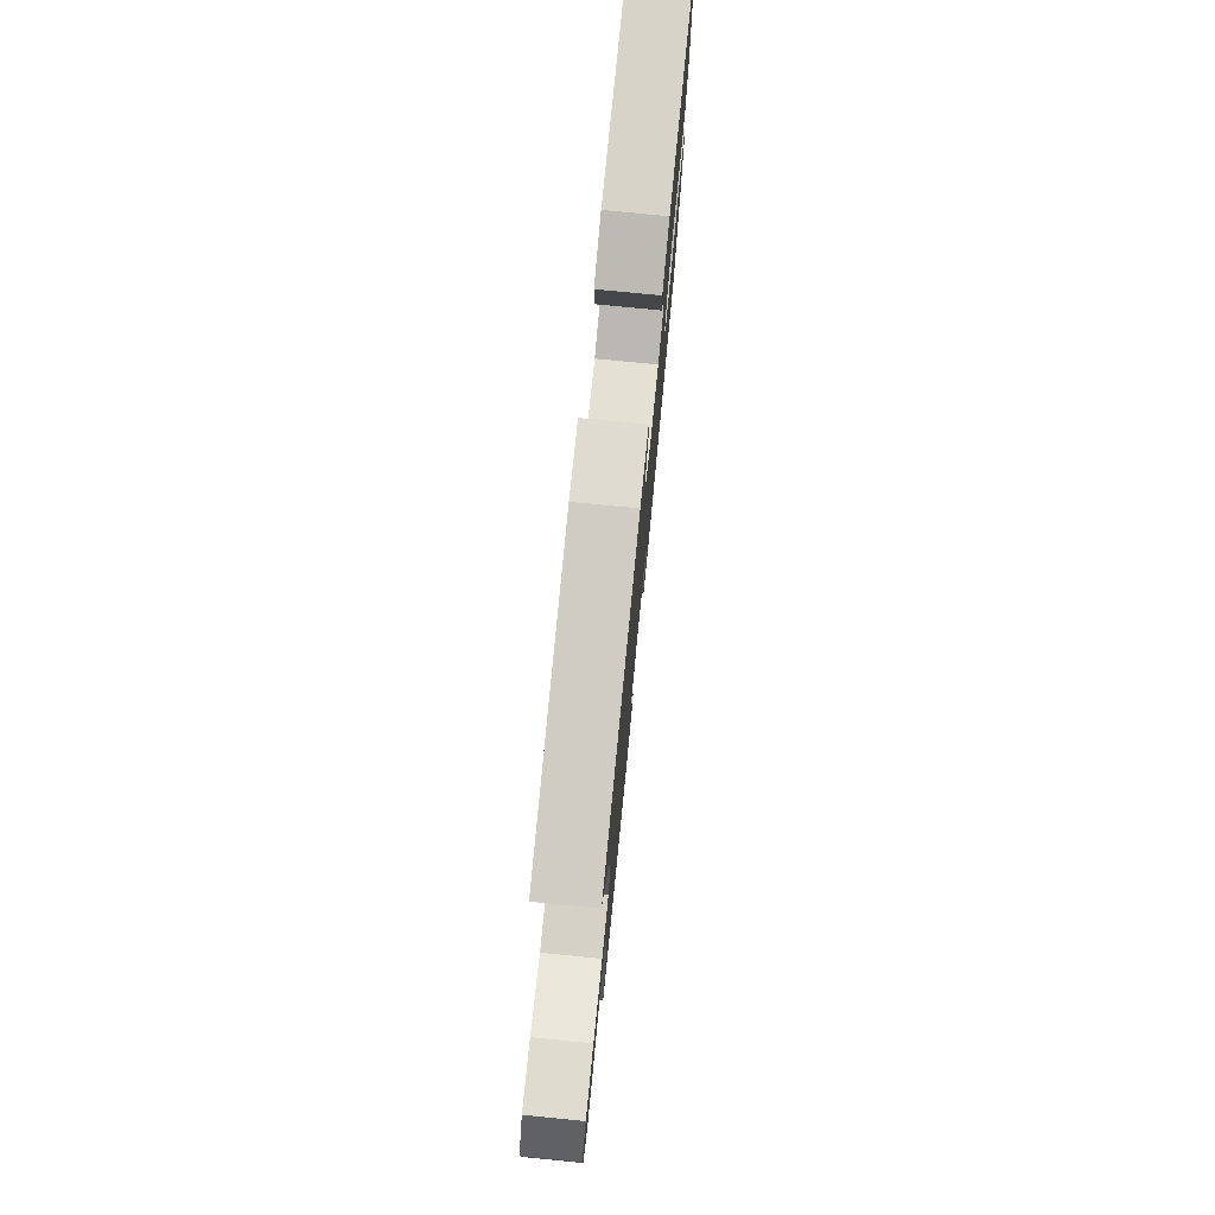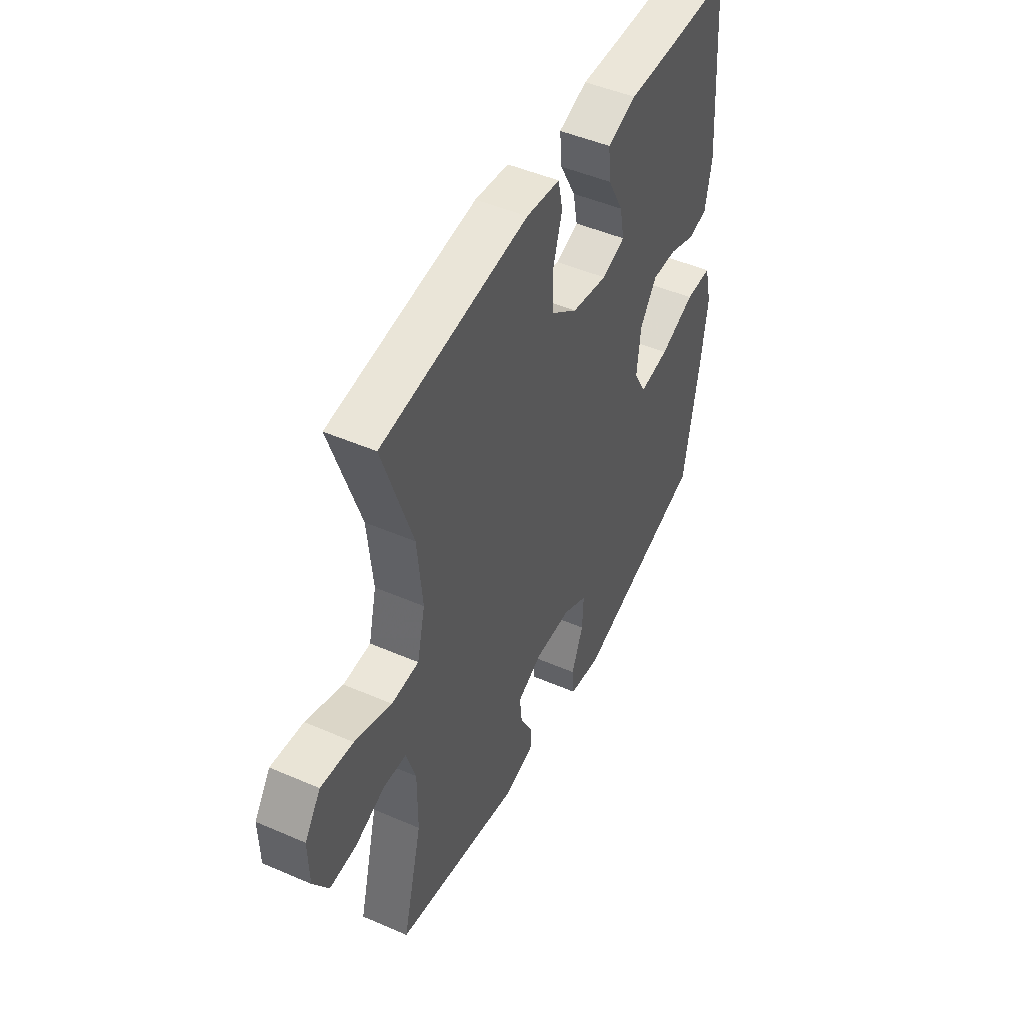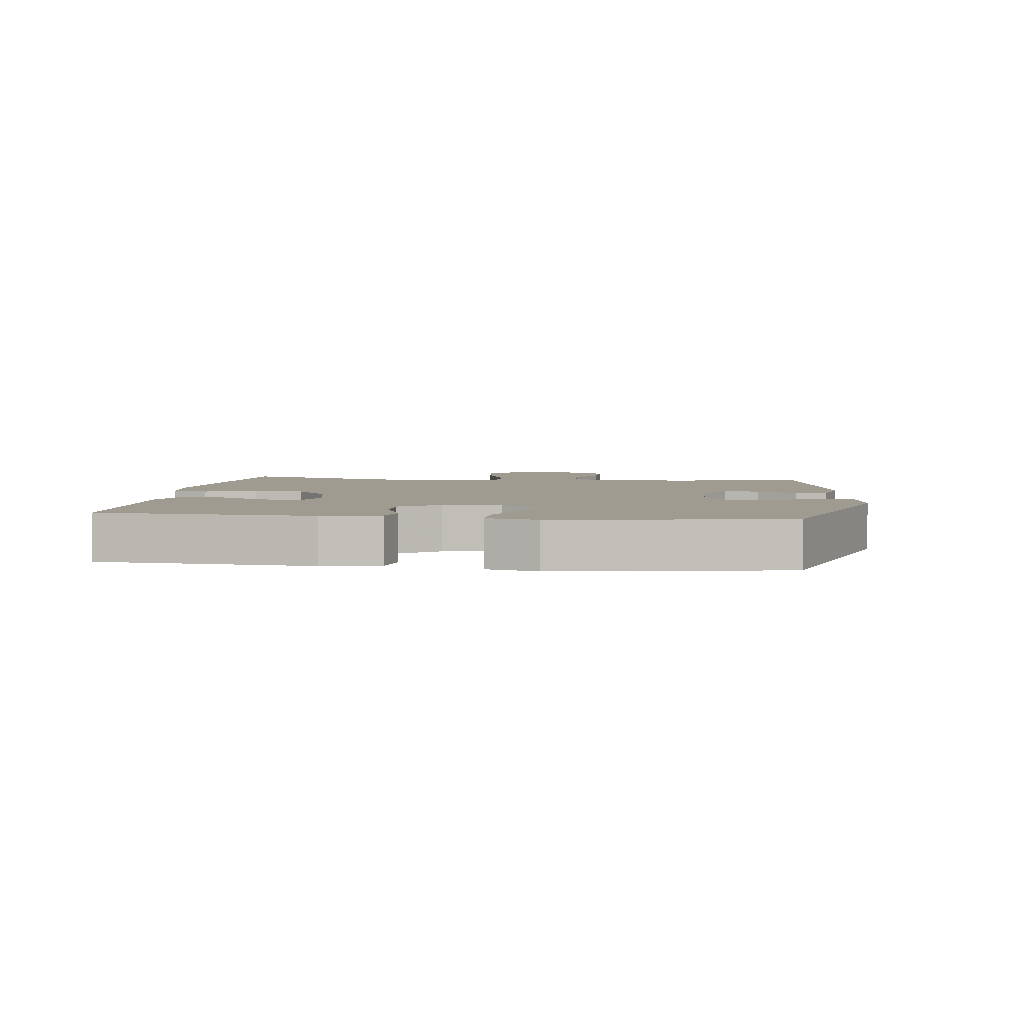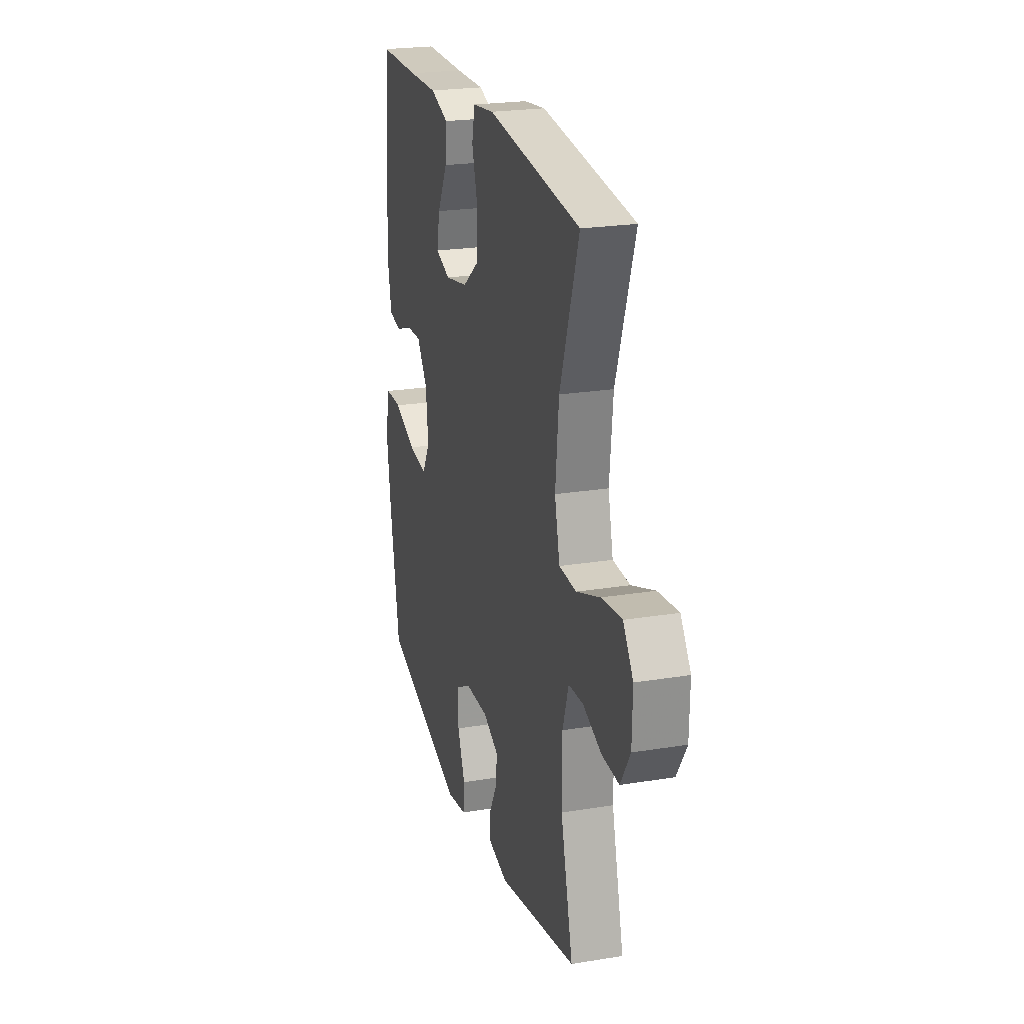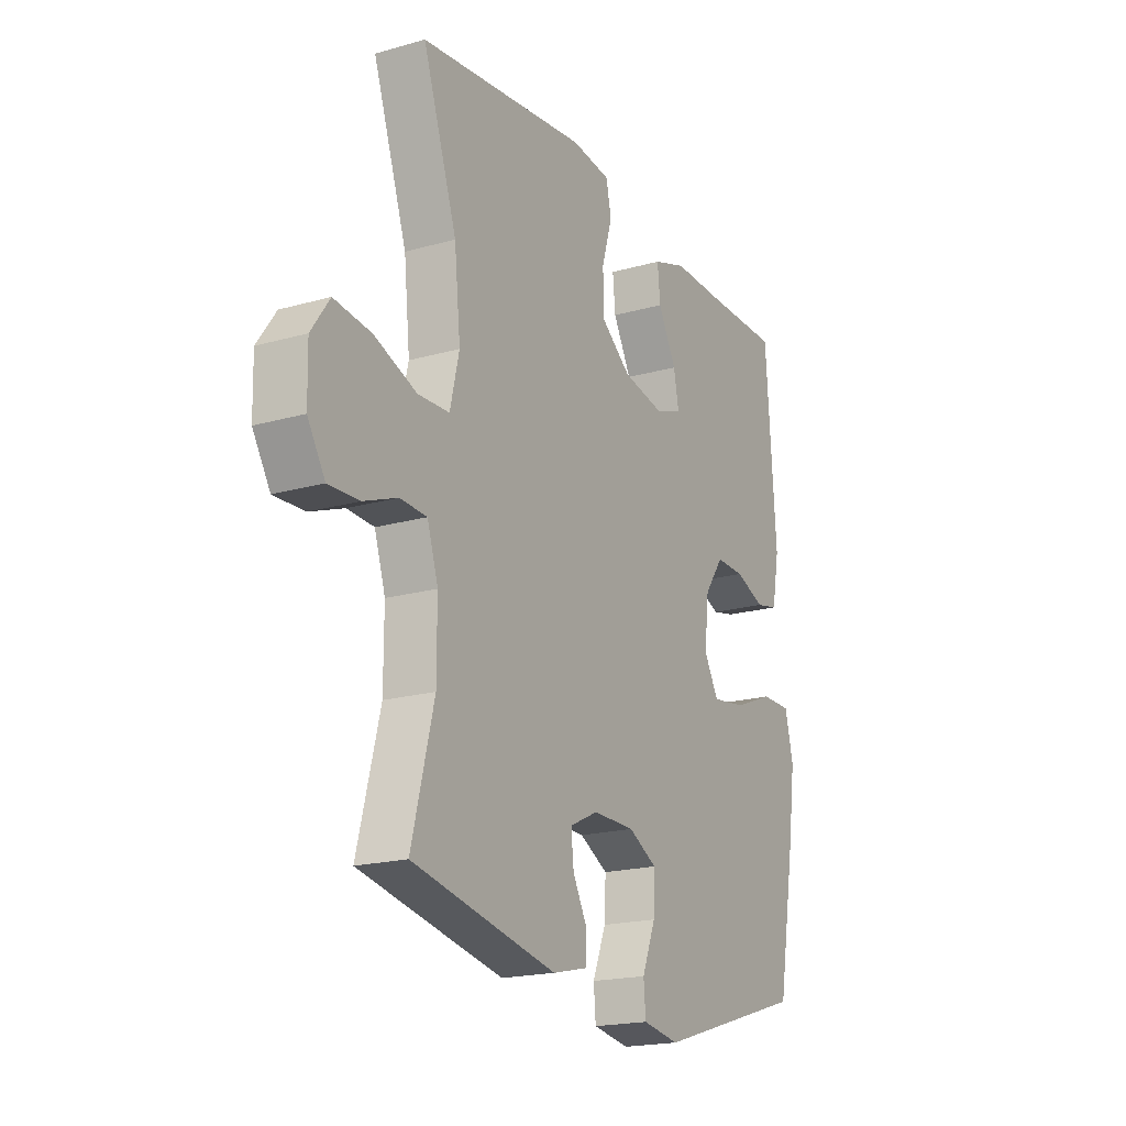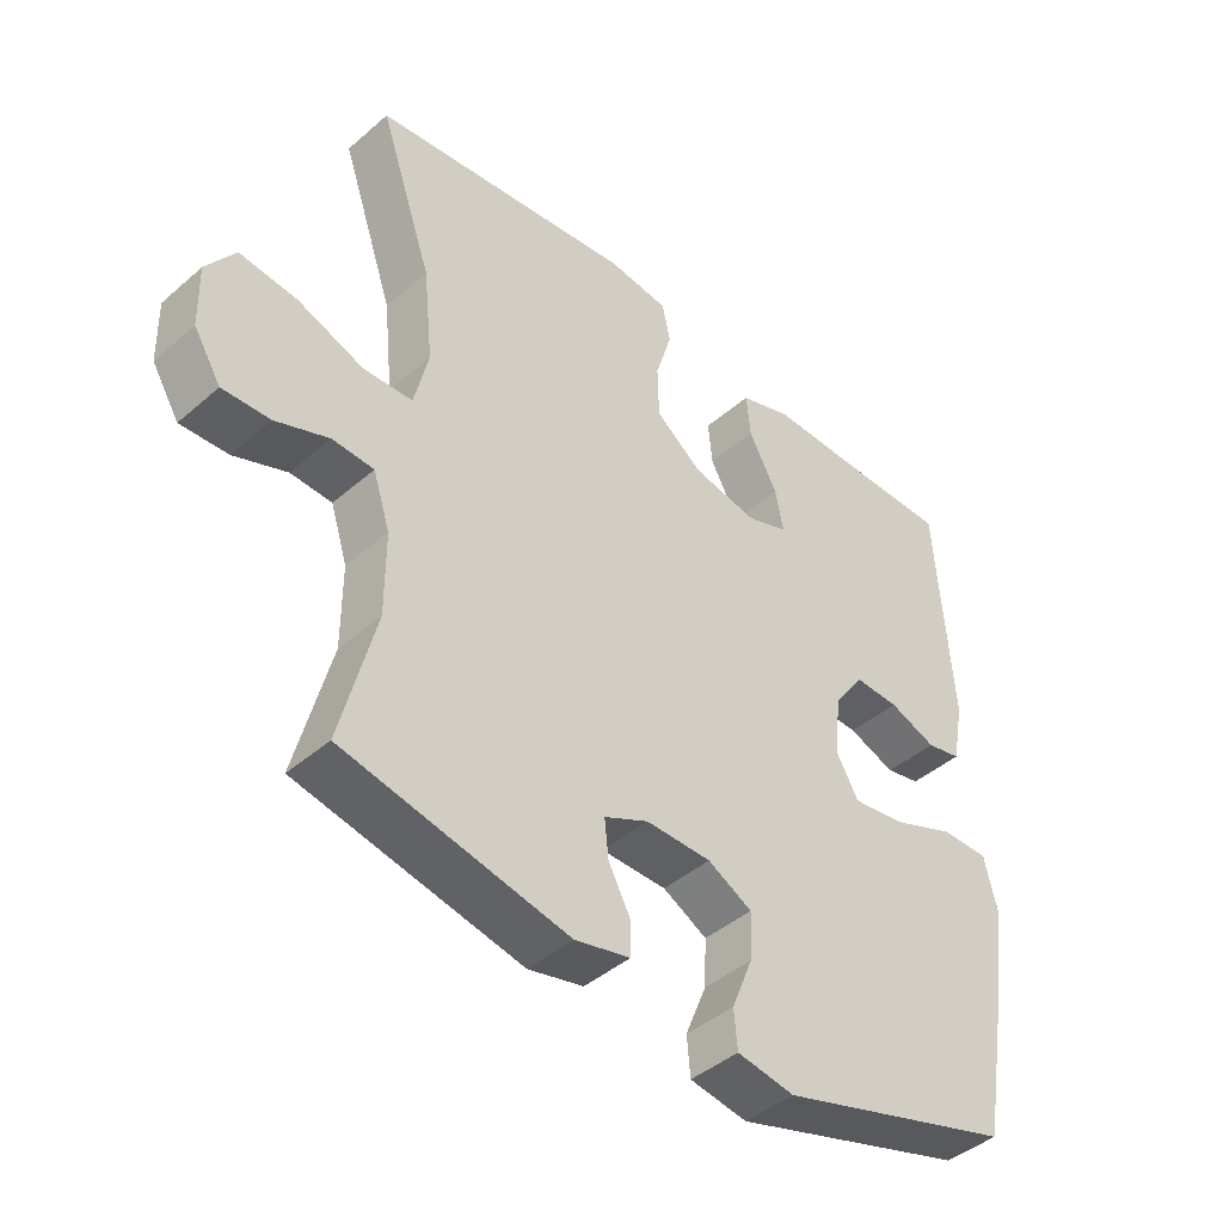
<metadata>
{"format":"obj","ext":"obj","renderer":"f3d","projection":"perspective","resolution":1024,"background":"white","views":[{"elev":77.1,"azim":-84.4,"up":"+Z"},{"elev":47.7,"azim":-64.0,"up":"+Z"},{"elev":4.0,"azim":97.0,"up":"+Y"},{"elev":23.1,"azim":-105.6,"up":"+Z"},{"elev":-19.3,"azim":-61.9,"up":"+Z"},{"elev":-43.3,"azim":-44.4,"up":"+Z"}]}
</metadata>
<code>
v 0.5 0.07 -0.5
v 0.153 0.07 -0.605
v 0.069 0.07 -0.591
v 0.064 0.07 -0.535
v 0.095 0.07 -0.458
v 0.098 0.07 -0.389
v 0.033 0.07 -0.354
v -0.063 0.07 -0.353
v -0.128 0.07 -0.384
v -0.122 0.07 -0.44
v -0.089 0.07 -0.502
v -0.09 0.07 -0.55
v -0.171 0.07 -0.569
v -0.5 0.07 -0.5
v -0.449 0.07 -0.3
v -0.449 0.07 -0.179
v -0.474 0.07 -0.101
v -0.535 0.07 -0.098
v -0.613 0.07 -0.128
v -0.683 0.07 -0.131
v -0.723 0.07 -0.066
v -0.725 0.07 0.026
v -0.683 0.07 0.086
v -0.598 0.07 0.076
v -0.501 0.07 0.04
v -0.429 0.07 0.043
v -0.408 0.07 0.132
v -0.422 0.07 0.269
v -0.5 0.07 0.5
v -0.113 0.07 0.546
v -0.024 0.07 0.535
v -0.012 0.07 0.479
v -0.036 0.07 0.399
v -0.034 0.07 0.321
v 0.035 0.07 0.268
v 0.13 0.07 0.25
v 0.191 0.07 0.272
v 0.179 0.07 0.334
v 0.137 0.07 0.412
v 0.131 0.07 0.476
v 0.207 0.07 0.502
v 0.329 0.07 0.5
v 0.5 0.07 0.5
v 0.523 0.07 0.168
v 0.506 0.07 0.078
v 0.455 0.07 0.067
v 0.386 0.07 0.093
v 0.32 0.07 0.095
v 0.276 0.07 0.033
v 0.266 0.07 -0.057
v 0.299 0.07 -0.115
v 0.377 0.07 -0.104
v 0.47 0.07 -0.067
v 0.539 0.07 -0.067
v 0.558 0.07 -0.146
v 0.541 0.07 -0.27
v 0.5 0 -0.5
v 0.153 0 -0.605
v 0.069 0 -0.591
v 0.064 0 -0.535
v 0.095 0 -0.458
v 0.098 0 -0.389
v 0.033 0 -0.354
v -0.063 0 -0.353
v -0.128 0 -0.384
v -0.122 0 -0.44
v -0.089 0 -0.502
v -0.09 0 -0.55
v -0.171 0 -0.569
v -0.5 0 -0.5
v -0.449 0 -0.3
v -0.449 0 -0.179
v -0.474 0 -0.101
v -0.535 0 -0.098
v -0.613 0 -0.128
v -0.683 0 -0.131
v -0.723 0 -0.066
v -0.725 0 0.026
v -0.683 0 0.086
v -0.598 0 0.076
v -0.501 0 0.04
v -0.429 0 0.043
v -0.408 0 0.132
v -0.422 0 0.269
v -0.5 0 0.5
v -0.113 0 0.546
v -0.024 0 0.535
v -0.012 0 0.479
v -0.036 0 0.399
v -0.034 0 0.321
v 0.035 0 0.268
v 0.13 0 0.25
v 0.191 0 0.272
v 0.179 0 0.334
v 0.137 0 0.412
v 0.131 0 0.476
v 0.207 0 0.502
v 0.329 0 0.5
v 0.5 0 0.5
v 0.523 0 0.168
v 0.506 0 0.078
v 0.455 0 0.067
v 0.386 0 0.093
v 0.32 0 0.095
v 0.276 0 0.033
v 0.266 0 -0.057
v 0.299 0 -0.115
v 0.377 0 -0.104
v 0.47 0 -0.067
v 0.539 0 -0.067
v 0.558 0 -0.146
v 0.541 0 -0.27
f 52 53 54 55
f 51 52 55 56
f 44 45 46 47
f 42 43 44 47
f 42 47 48
f 41 42 48 49
f 38 39 40 41
f 37 38 41 49
f 30 31 32 33
f 28 29 30 33
f 27 28 33 34
f 26 27 34 35
f 22 23 24 25
f 22 25 26
f 21 22 26
f 18 19 20 21
f 17 18 21 26
f 16 17 26 35
f 12 13 14 15
f 10 11 12 15
f 9 10 15 16
f 8 9 16 35
f 2 3 4 5
f 2 5 6
f 51 56 1 2
f 50 51 2 6
f 36 37 49 50
f 36 50 6 7
f 7 8 35 36
f 111 110 109 108
f 112 111 108 107
f 103 102 101 100
f 103 100 99 98
f 104 103 98
f 105 104 98 97
f 97 96 95 94
f 105 97 94 93
f 89 88 87 86
f 89 86 85 84
f 90 89 84 83
f 91 90 83 82
f 81 80 79 78
f 82 81 78
f 82 78 77
f 77 76 75 74
f 82 77 74 73
f 91 82 73 72
f 71 70 69 68
f 71 68 67 66
f 72 71 66 65
f 91 72 65 64
f 61 60 59 58
f 62 61 58
f 58 57 112 107
f 62 58 107 106
f 106 105 93 92
f 63 62 106 92
f 92 91 64 63
f 1 57 58 2
f 2 58 59 3
f 3 59 60 4
f 4 60 61 5
f 5 61 62 6
f 6 62 63 7
f 7 63 64 8
f 8 64 65 9
f 9 65 66 10
f 10 66 67 11
f 11 67 68 12
f 12 68 69 13
f 13 69 70 14
f 14 70 71 15
f 15 71 72 16
f 16 72 73 17
f 17 73 74 18
f 18 74 75 19
f 19 75 76 20
f 20 76 77 21
f 21 77 78 22
f 22 78 79 23
f 23 79 80 24
f 24 80 81 25
f 25 81 82 26
f 26 82 83 27
f 27 83 84 28
f 28 84 85 29
f 29 85 86 30
f 30 86 87 31
f 31 87 88 32
f 32 88 89 33
f 33 89 90 34
f 34 90 91 35
f 35 91 92 36
f 36 92 93 37
f 37 93 94 38
f 38 94 95 39
f 39 95 96 40
f 40 96 97 41
f 41 97 98 42
f 42 98 99 43
f 43 99 100 44
f 44 100 101 45
f 45 101 102 46
f 46 102 103 47
f 47 103 104 48
f 48 104 105 49
f 49 105 106 50
f 50 106 107 51
f 51 107 108 52
f 52 108 109 53
f 53 109 110 54
f 54 110 111 55
f 55 111 112 56
f 56 112 57 1

</code>
